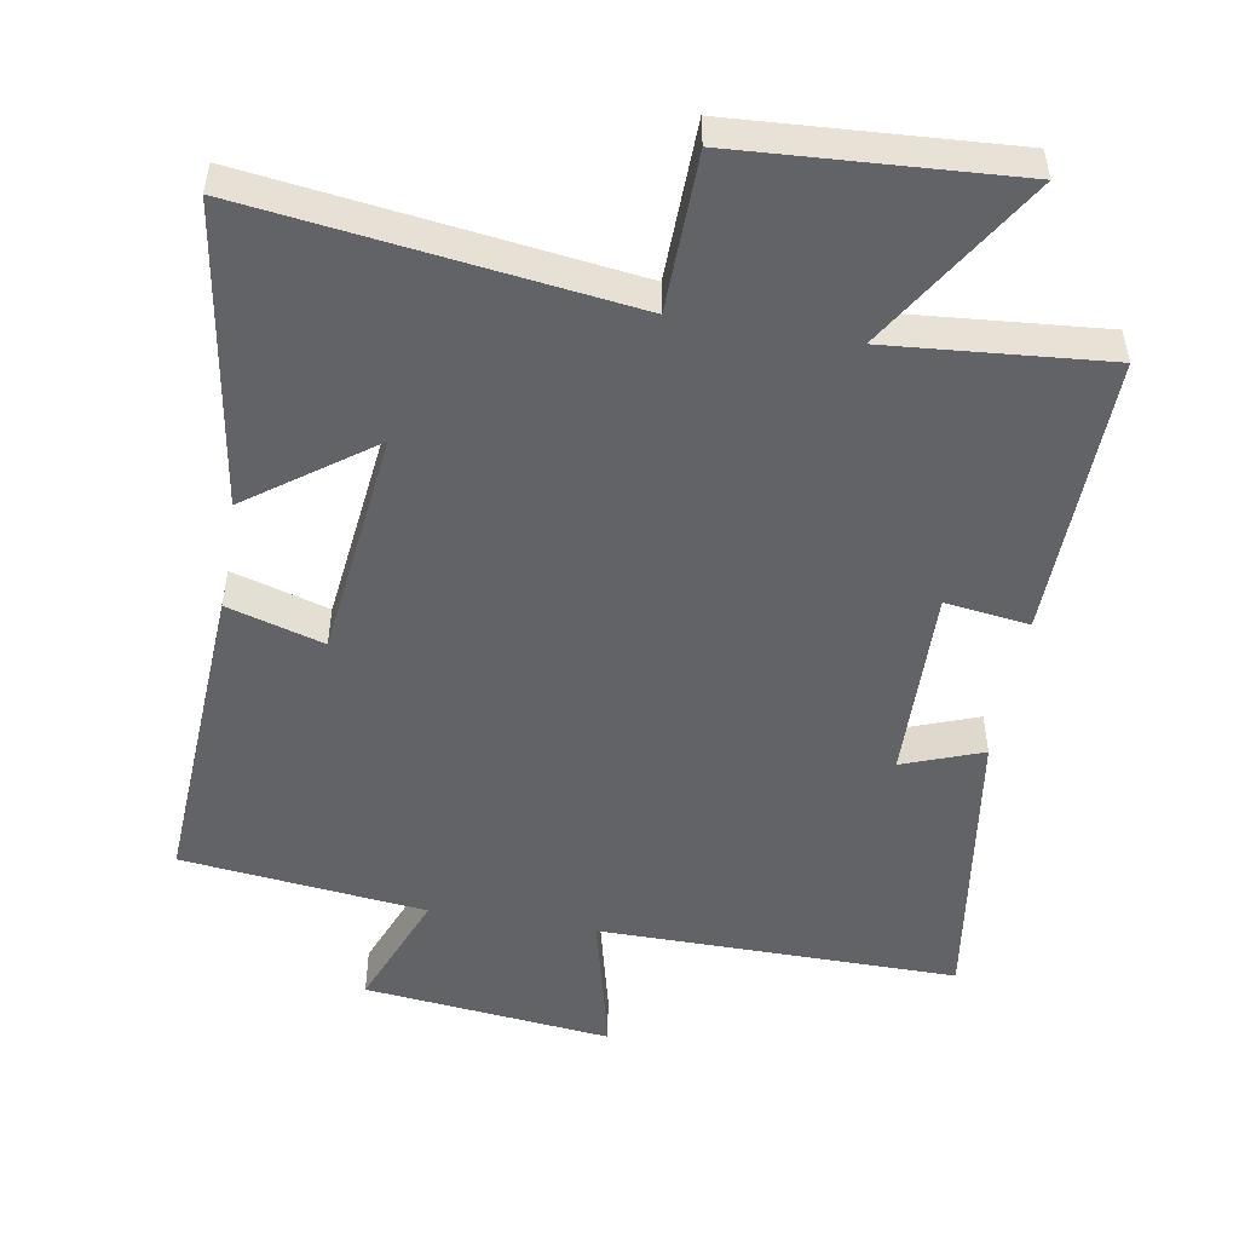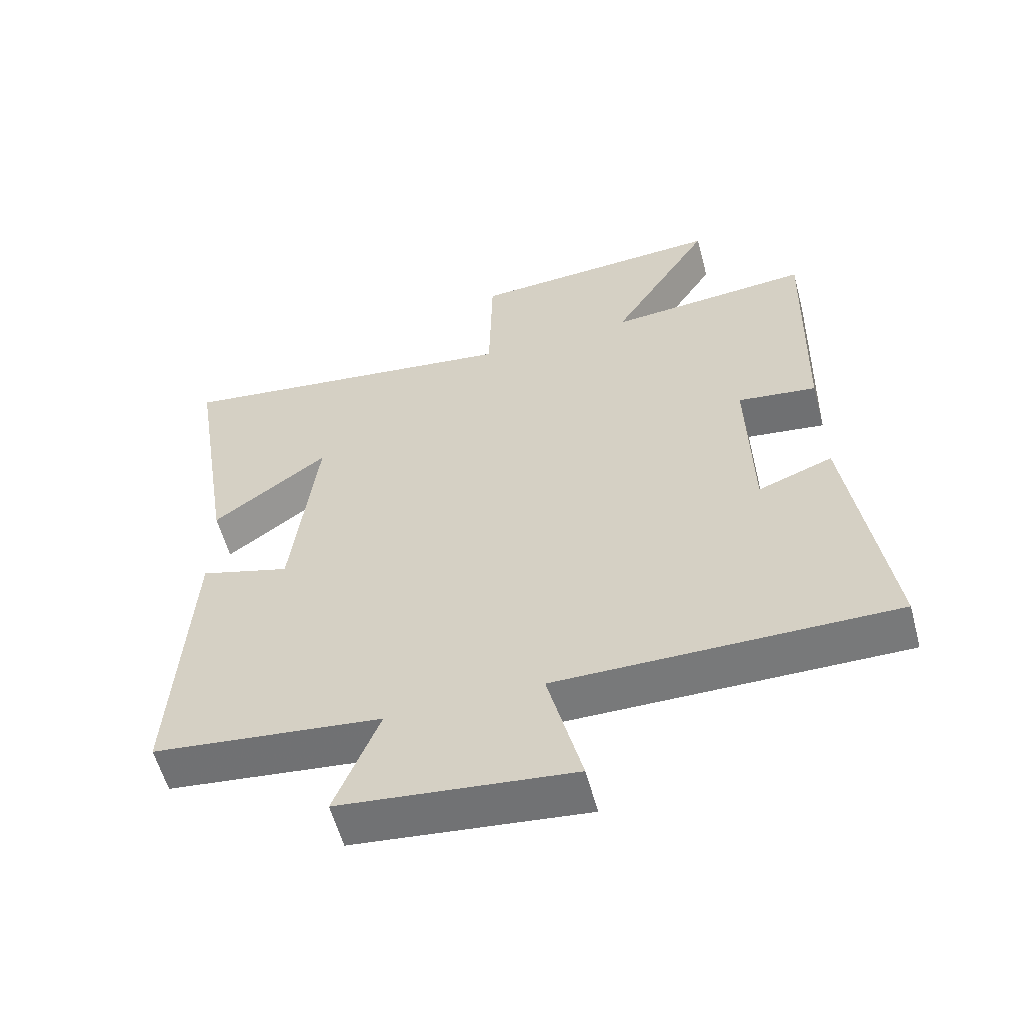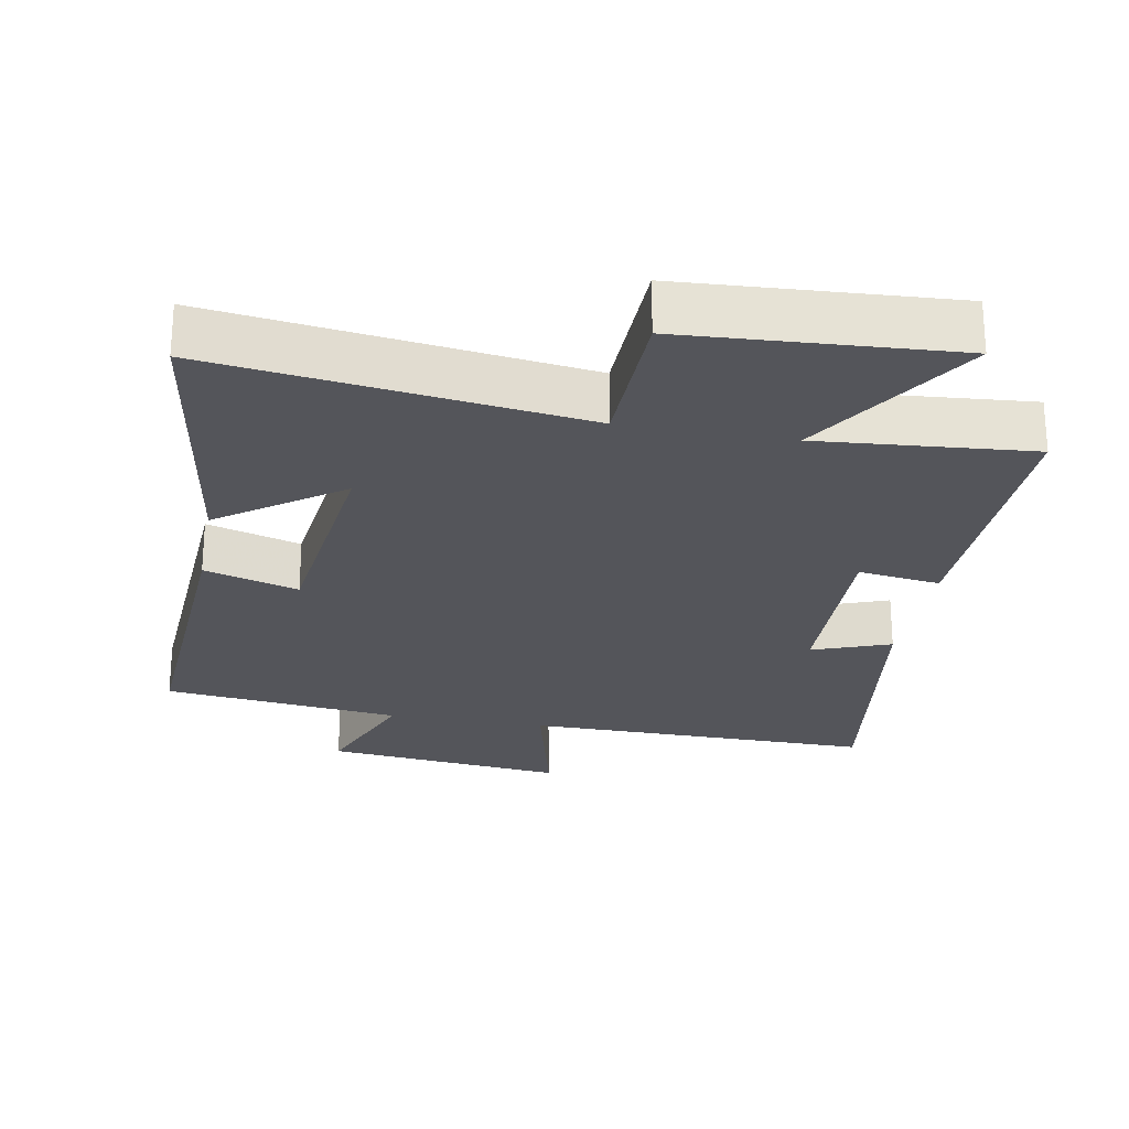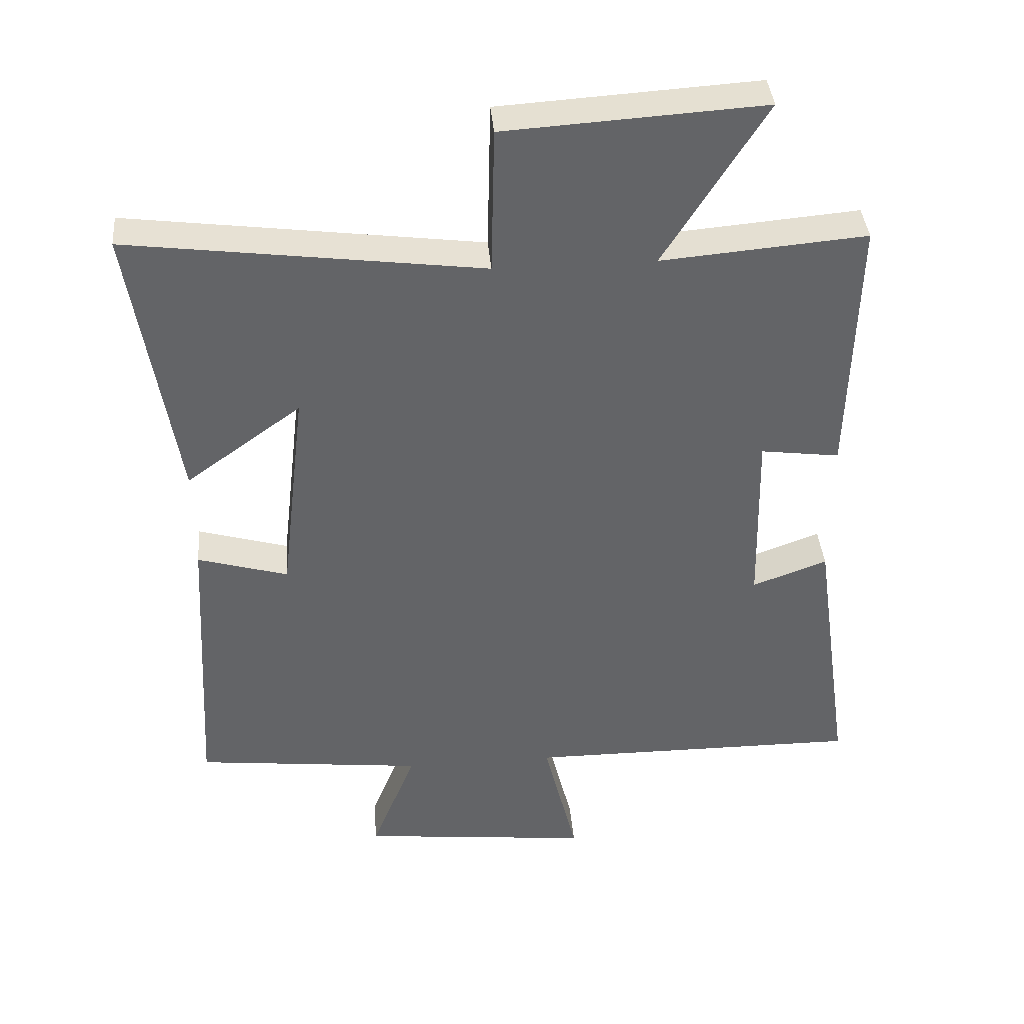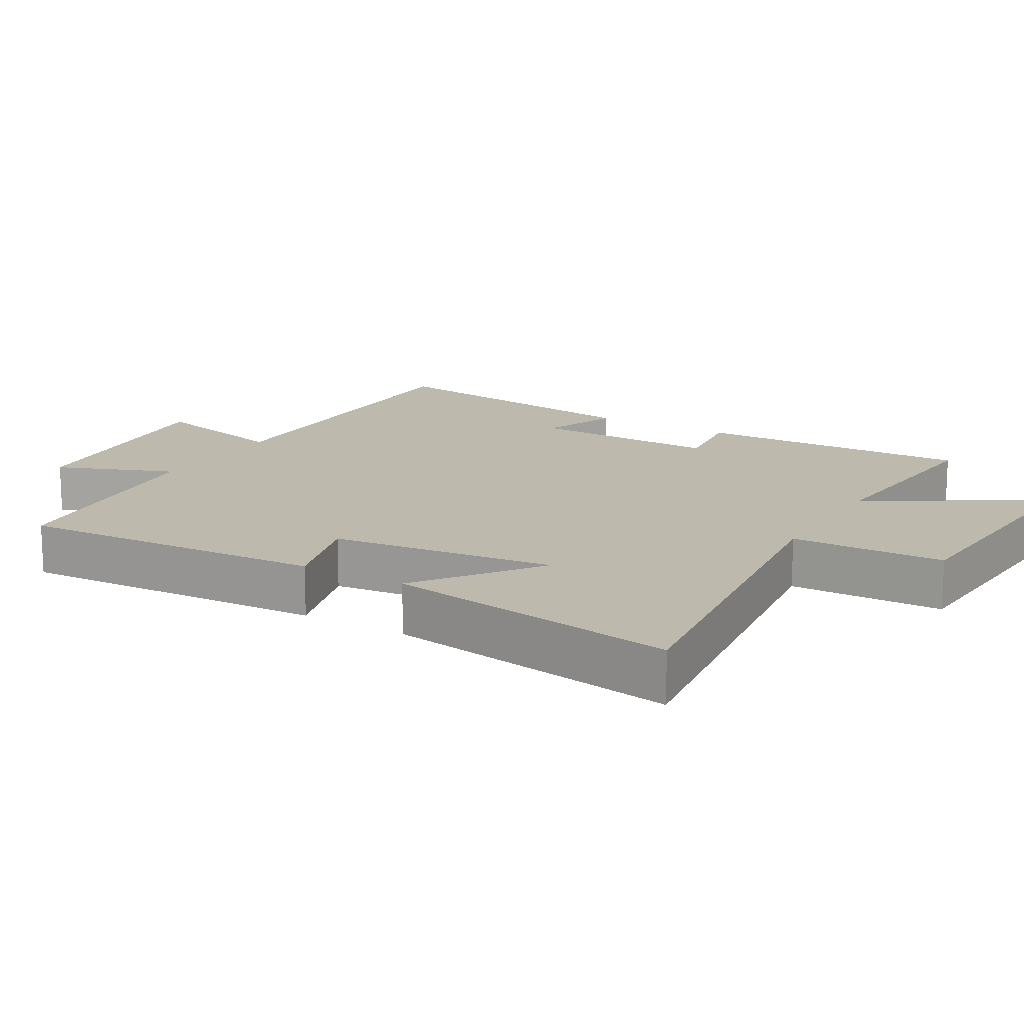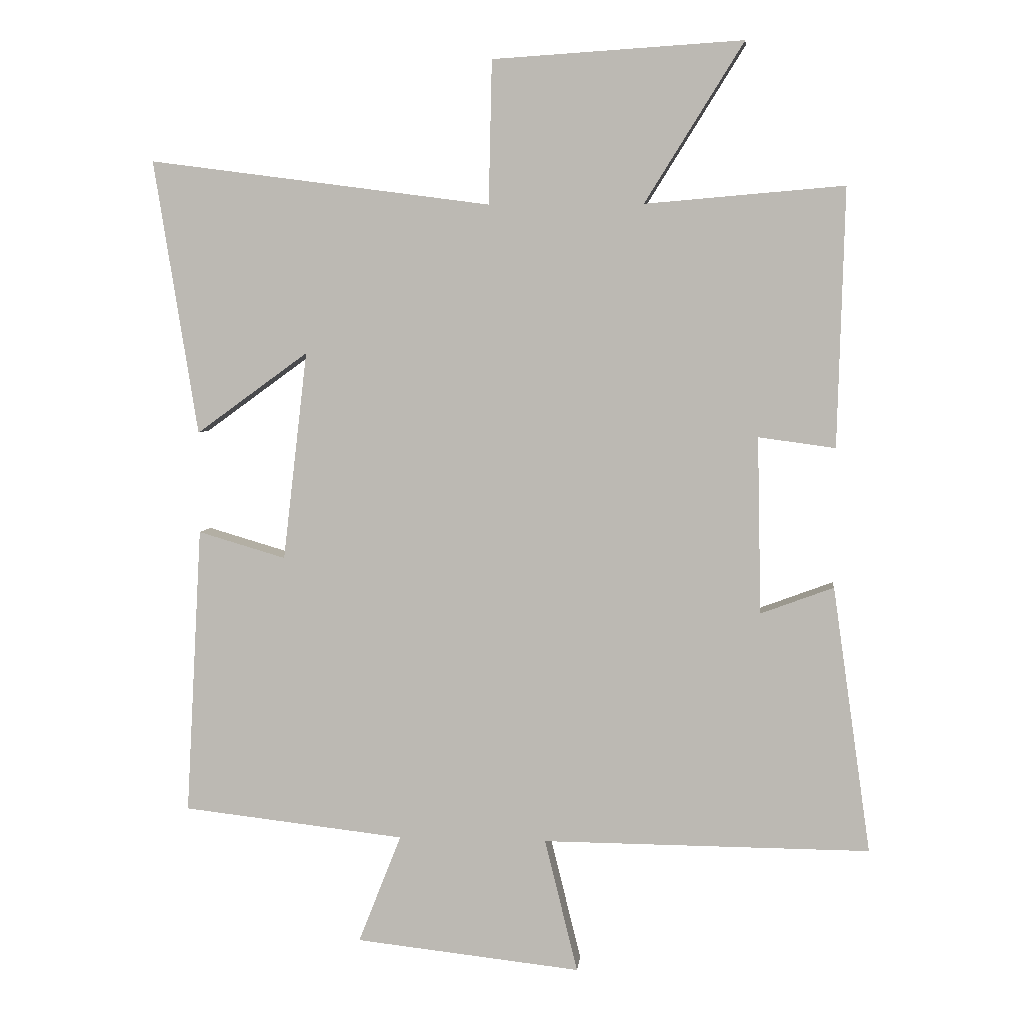
<metadata>
{"format":"obj","ext":"obj","renderer":"f3d","projection":"perspective","resolution":1024,"background":"white","views":[{"elev":-50.9,"azim":-9.7,"up":"+Y"},{"elev":-57.8,"azim":15.0,"up":"+Z"},{"elev":-25.0,"azim":-10.4,"up":"+Y"},{"elev":39.2,"azim":-4.9,"up":"+Z"},{"elev":15.2,"azim":-59.4,"up":"+Y"},{"elev":5.1,"azim":6.1,"up":"+Z"}]}
</metadata>
<code>
v 0.511 0.07 0.526
v 0.5 0.07 0.126
v 0.381 0.07 0.142
v 0.387 0.07 -0.132
v 0.5 0.07 -0.09
v 0.559 0.07 -0.503
v 0.052 0.07 -0.5
v 0.103 0.07 -0.707
v -0.247 0.07 -0.669
v -0.18 0.07 -0.5
v -0.525 0.07 -0.461
v -0.5 0.07 -0.014
v -0.364 0.07 -0.054
v -0.326 0.07 0.27
v -0.5 0.07 0.144
v -0.568 0.07 0.57
v -0.037 0.07 0.5
v -0.032 0.07 0.722
v 0.356 0.07 0.746
v 0.203 0.07 0.5
v 0.511 0 0.526
v 0.5 0 0.126
v 0.381 0 0.142
v 0.387 0 -0.132
v 0.5 0 -0.09
v 0.559 0 -0.503
v 0.052 0 -0.5
v 0.103 0 -0.707
v -0.247 0 -0.669
v -0.18 0 -0.5
v -0.525 0 -0.461
v -0.5 0 -0.014
v -0.364 0 -0.054
v -0.326 0 0.27
v -0.5 0 0.144
v -0.568 0 0.57
v -0.037 0 0.5
v -0.032 0 0.722
v 0.356 0 0.746
v 0.203 0 0.5
f 17 18 19 20
f 14 15 16 17
f 13 14 17 20
f 10 11 12 13
f 10 13 20 1
f 7 8 9 10
f 4 5 6 7
f 3 4 7 10
f 1 2 3
f 1 3 10
f 40 39 38 37
f 37 36 35 34
f 40 37 34 33
f 33 32 31 30
f 21 40 33 30
f 30 29 28 27
f 27 26 25 24
f 30 27 24 23
f 23 22 21
f 30 23 21
f 1 21 22 2
f 2 22 23 3
f 3 23 24 4
f 4 24 25 5
f 5 25 26 6
f 6 26 27 7
f 7 27 28 8
f 8 28 29 9
f 9 29 30 10
f 10 30 31 11
f 11 31 32 12
f 12 32 33 13
f 13 33 34 14
f 14 34 35 15
f 15 35 36 16
f 16 36 37 17
f 17 37 38 18
f 18 38 39 19
f 19 39 40 20
f 20 40 21 1

</code>
